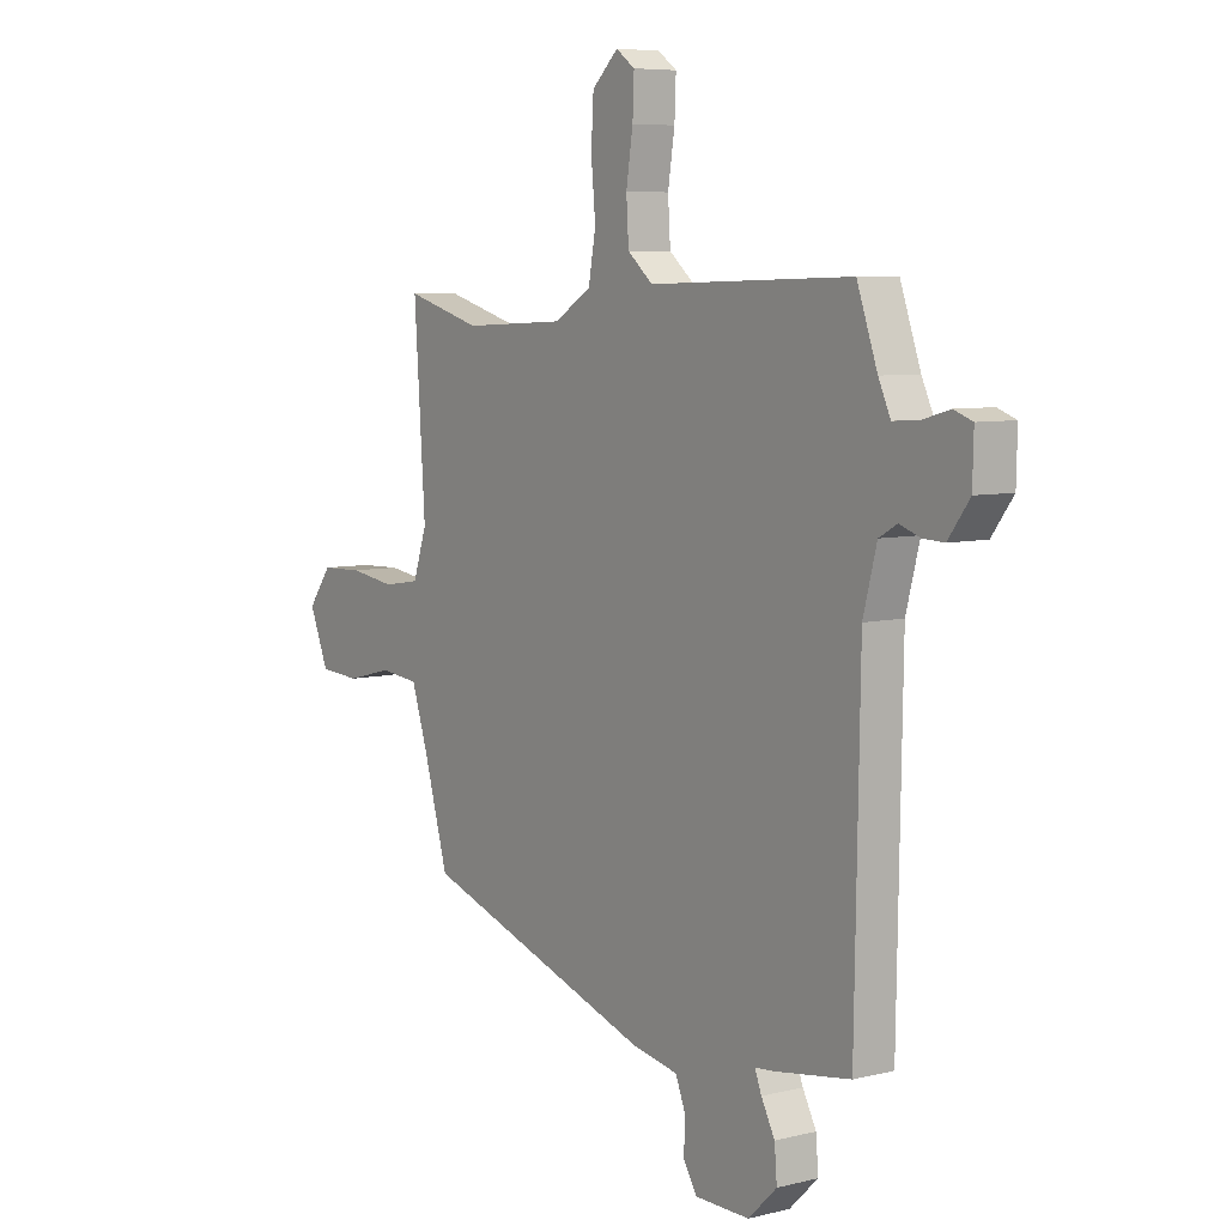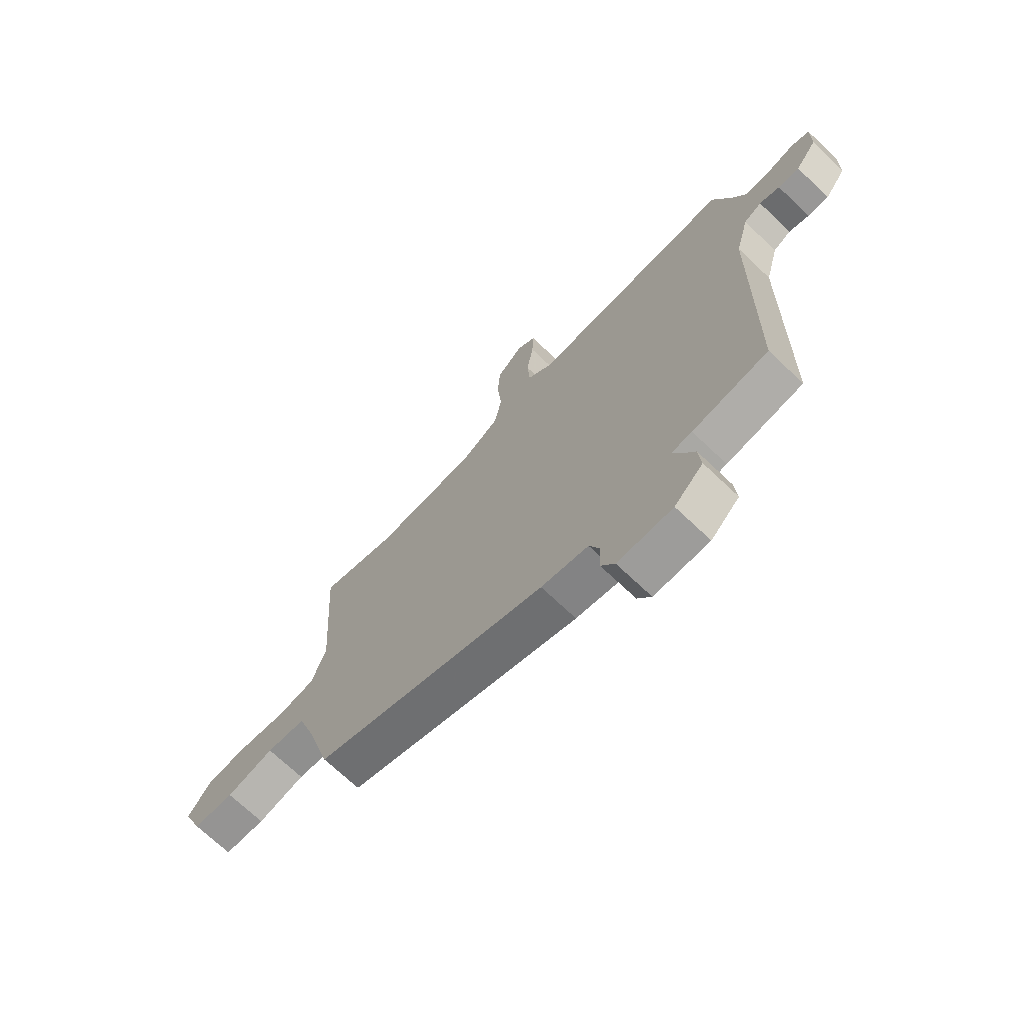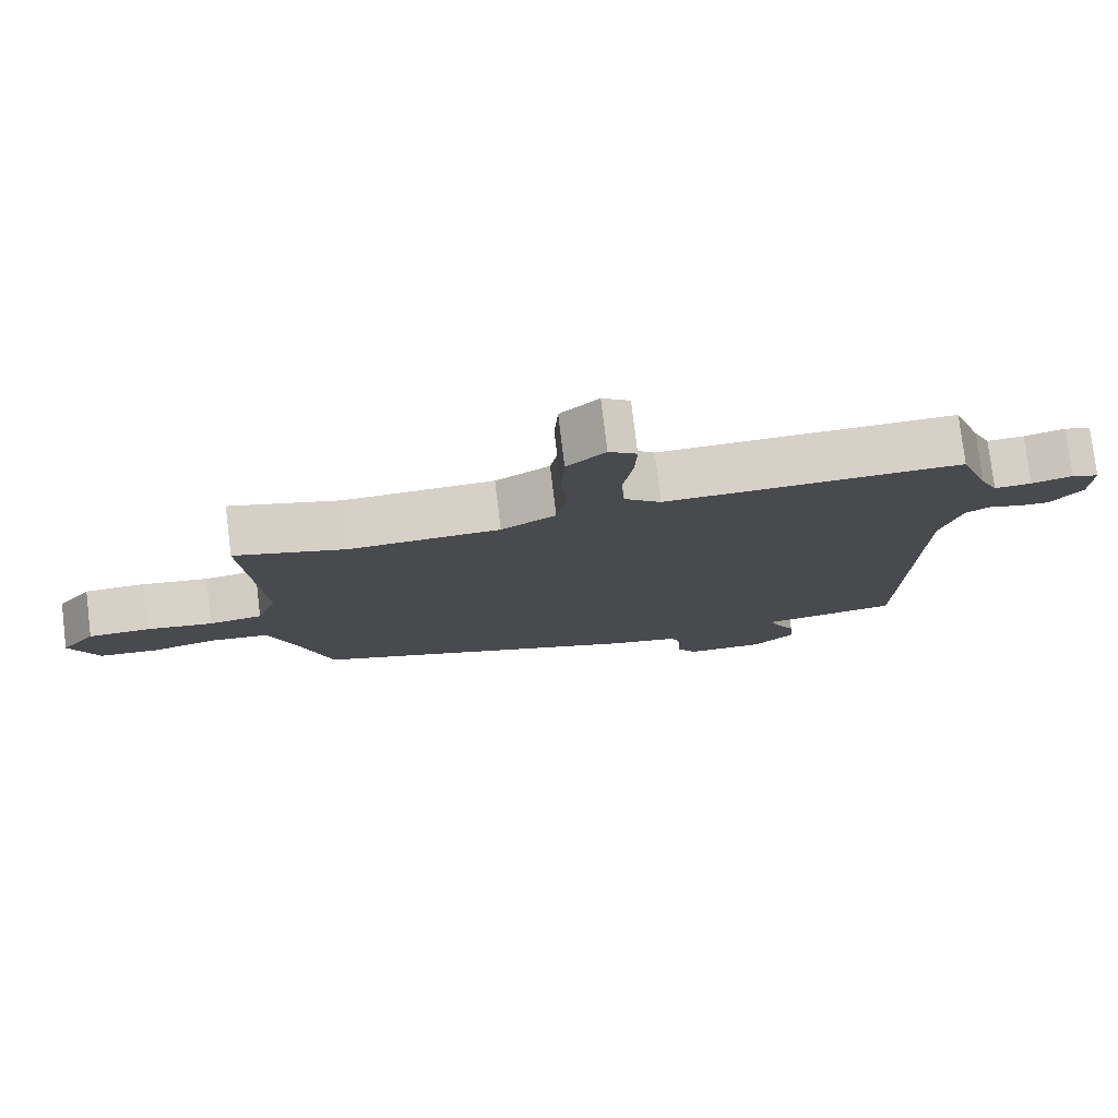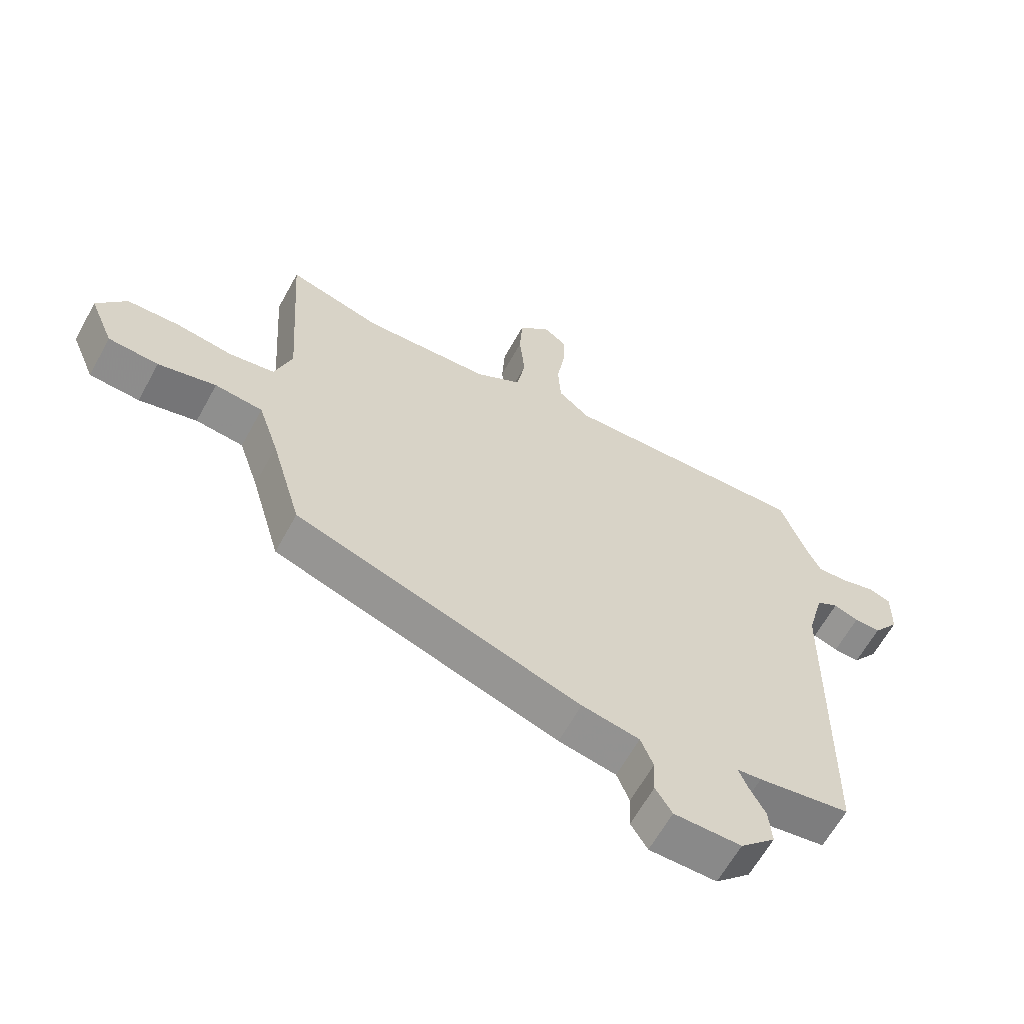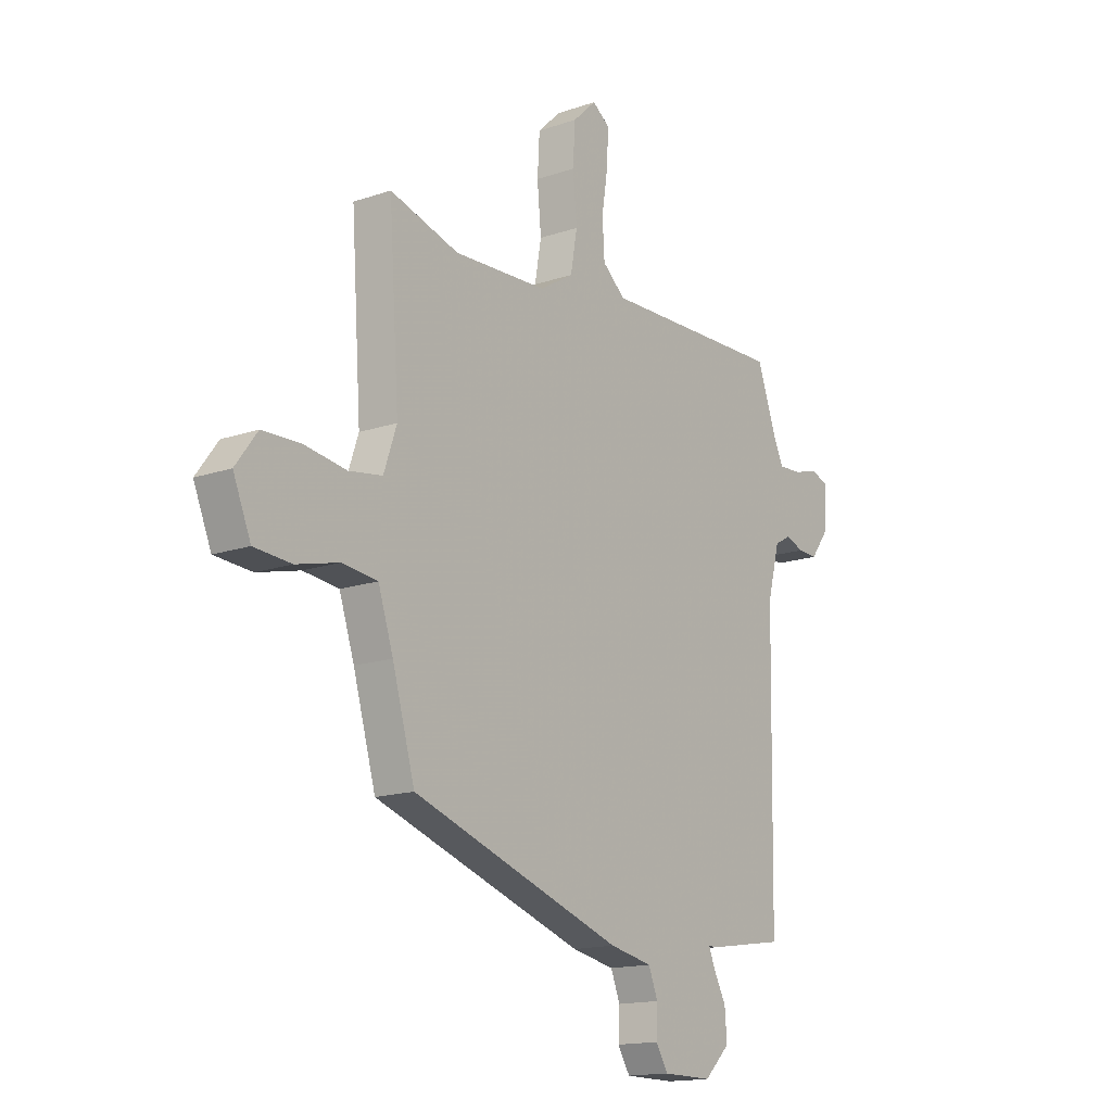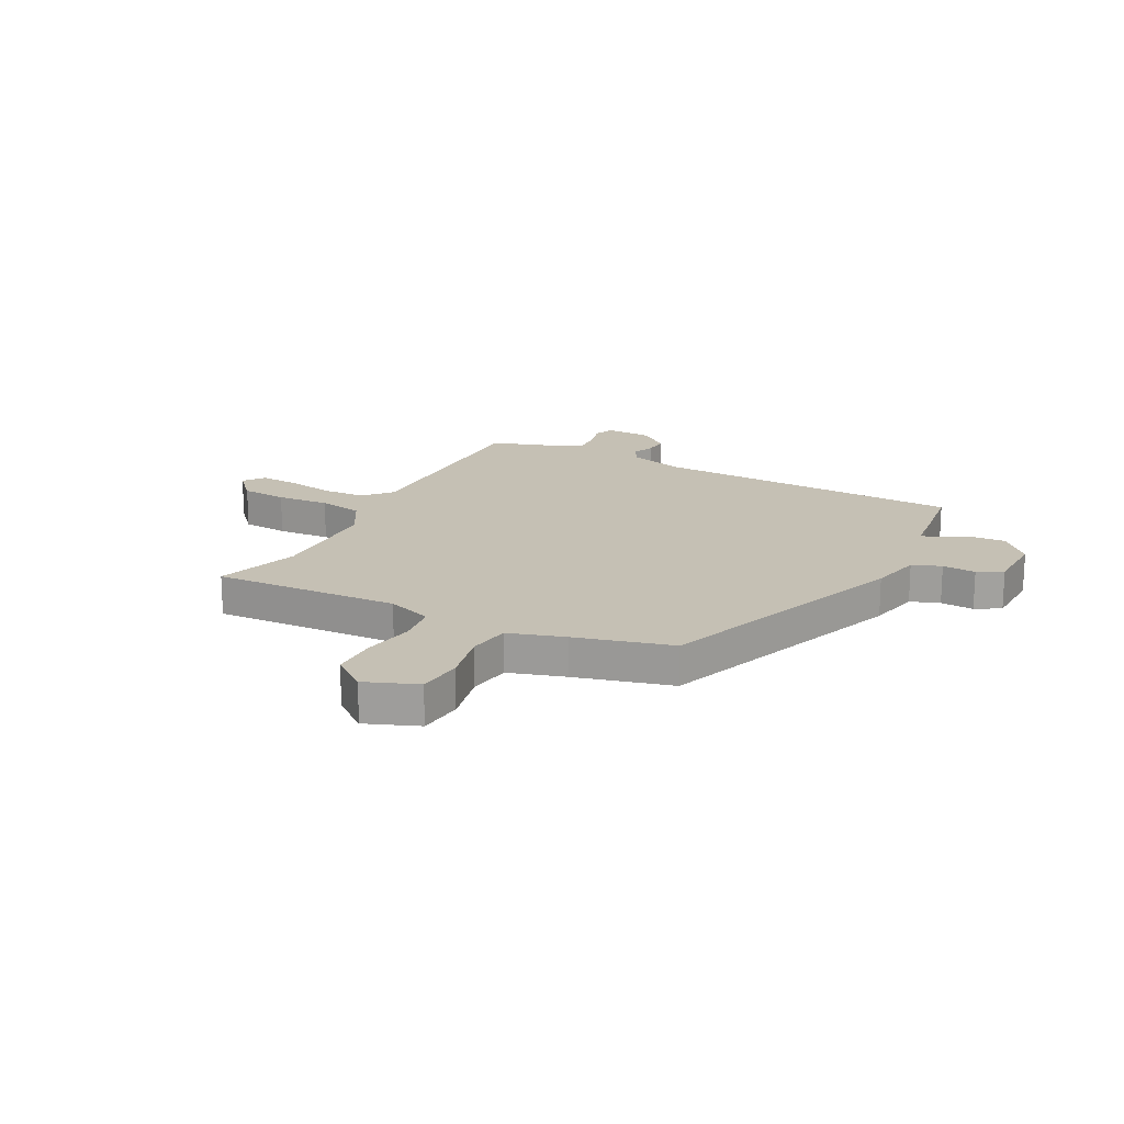
<metadata>
{"format":"obj","ext":"obj","renderer":"f3d","projection":"perspective","resolution":1024,"background":"white","views":[{"elev":6.7,"azim":-125.9,"up":"+Z"},{"elev":-70.5,"azim":-133.6,"up":"+Z"},{"elev":77.9,"azim":173.1,"up":"+Z"},{"elev":-62.9,"azim":151.3,"up":"+Z"},{"elev":-15.5,"azim":125.8,"up":"+Z"},{"elev":18.2,"azim":118.8,"up":"+Y"}]}
</metadata>
<code>
v -0.48 0.07 0.538
v -0.062 0.07 0.526
v -0.01 0.07 0.57
v -0.005 0.07 0.649
v -0.019 0.07 0.738
v -0.022 0.07 0.811
v 0.017 0.07 0.839
v 0.071 0.07 0.788
v 0.076 0.07 0.702
v 0.067 0.07 0.604
v 0.082 0.07 0.52
v 0.159 0.07 0.473
v 0.372 0.07 0.463
v 0.529 0.07 0.508
v 0.506 0.07 0.162
v 0.535 0.07 0.077
v 0.611 0.07 0.065
v 0.706 0.07 0.079
v 0.793 0.07 0.076
v 0.842 0.07 0.01
v 0.802 0.07 -0.086
v 0.718 0.07 -0.092
v 0.621 0.07 -0.068
v 0.541 0.07 -0.077
v 0.507 0.07 -0.18
v 0.456 0.07 -0.358
v -0.023 0.07 -0.519
v -0.12 0.07 -0.538
v -0.141 0.07 -0.591
v -0.138 0.07 -0.653
v -0.166 0.07 -0.698
v -0.279 0.07 -0.699
v -0.338 0.07 -0.642
v -0.333 0.07 -0.58
v -0.305 0.07 -0.527
v -0.291 0.07 -0.492
v -0.332 0.07 -0.488
v -0.487 0.07 -0.464
v -0.497 0.07 0.115
v -0.525 0.07 0.221
v -0.562 0.07 0.242
v -0.604 0.07 0.227
v -0.648 0.07 0.225
v -0.692 0.07 0.284
v -0.694 0.07 0.37
v -0.656 0.07 0.384
v -0.599 0.07 0.368
v -0.547 0.07 0.365
v -0.522 0.07 0.419
v -0.48 0 0.538
v -0.062 0 0.526
v -0.01 0 0.57
v -0.005 0 0.649
v -0.019 0 0.738
v -0.022 0 0.811
v 0.017 0 0.839
v 0.071 0 0.788
v 0.076 0 0.702
v 0.067 0 0.604
v 0.082 0 0.52
v 0.159 0 0.473
v 0.372 0 0.463
v 0.529 0 0.508
v 0.506 0 0.162
v 0.535 0 0.077
v 0.611 0 0.065
v 0.706 0 0.079
v 0.793 0 0.076
v 0.842 0 0.01
v 0.802 0 -0.086
v 0.718 0 -0.092
v 0.621 0 -0.068
v 0.541 0 -0.077
v 0.507 0 -0.18
v 0.456 0 -0.358
v -0.023 0 -0.519
v -0.12 0 -0.538
v -0.141 0 -0.591
v -0.138 0 -0.653
v -0.166 0 -0.698
v -0.279 0 -0.699
v -0.338 0 -0.642
v -0.333 0 -0.58
v -0.305 0 -0.527
v -0.291 0 -0.492
v -0.332 0 -0.488
v -0.487 0 -0.464
v -0.497 0 0.115
v -0.525 0 0.221
v -0.562 0 0.242
v -0.604 0 0.227
v -0.648 0 0.225
v -0.692 0 0.284
v -0.694 0 0.37
v -0.656 0 0.384
v -0.599 0 0.368
v -0.547 0 0.365
v -0.522 0 0.419
f 44 45 46 47
f 44 47 48
f 41 42 43 44
f 41 44 48
f 40 41 48 49
f 36 37 38 39
f 36 39 40 49
f 32 33 34 35
f 32 35 36
f 29 30 31 32
f 28 29 32 36
f 25 26 27 28
f 24 25 28 36
f 20 21 22 23
f 20 23 24
f 17 18 19 20
f 16 17 20 24
f 15 16 24 36
f 13 14 15 36
f 7 8 9 10
f 7 10 11
f 4 5 6 7
f 3 4 7 11
f 2 3 11 12
f 49 1 2 12
f 12 13 36 49
f 96 95 94 93
f 97 96 93
f 93 92 91 90
f 97 93 90
f 98 97 90 89
f 88 87 86 85
f 98 89 88 85
f 84 83 82 81
f 85 84 81
f 81 80 79 78
f 85 81 78 77
f 77 76 75 74
f 85 77 74 73
f 72 71 70 69
f 73 72 69
f 69 68 67 66
f 73 69 66 65
f 85 73 65 64
f 85 64 63 62
f 59 58 57 56
f 60 59 56
f 56 55 54 53
f 60 56 53 52
f 61 60 52 51
f 61 51 50 98
f 98 85 62 61
f 1 50 51 2
f 2 51 52 3
f 3 52 53 4
f 4 53 54 5
f 5 54 55 6
f 6 55 56 7
f 7 56 57 8
f 8 57 58 9
f 9 58 59 10
f 10 59 60 11
f 11 60 61 12
f 12 61 62 13
f 13 62 63 14
f 14 63 64 15
f 15 64 65 16
f 16 65 66 17
f 17 66 67 18
f 18 67 68 19
f 19 68 69 20
f 20 69 70 21
f 21 70 71 22
f 22 71 72 23
f 23 72 73 24
f 24 73 74 25
f 25 74 75 26
f 26 75 76 27
f 27 76 77 28
f 28 77 78 29
f 29 78 79 30
f 30 79 80 31
f 31 80 81 32
f 32 81 82 33
f 33 82 83 34
f 34 83 84 35
f 35 84 85 36
f 36 85 86 37
f 37 86 87 38
f 38 87 88 39
f 39 88 89 40
f 40 89 90 41
f 41 90 91 42
f 42 91 92 43
f 43 92 93 44
f 44 93 94 45
f 45 94 95 46
f 46 95 96 47
f 47 96 97 48
f 48 97 98 49
f 49 98 50 1

</code>
